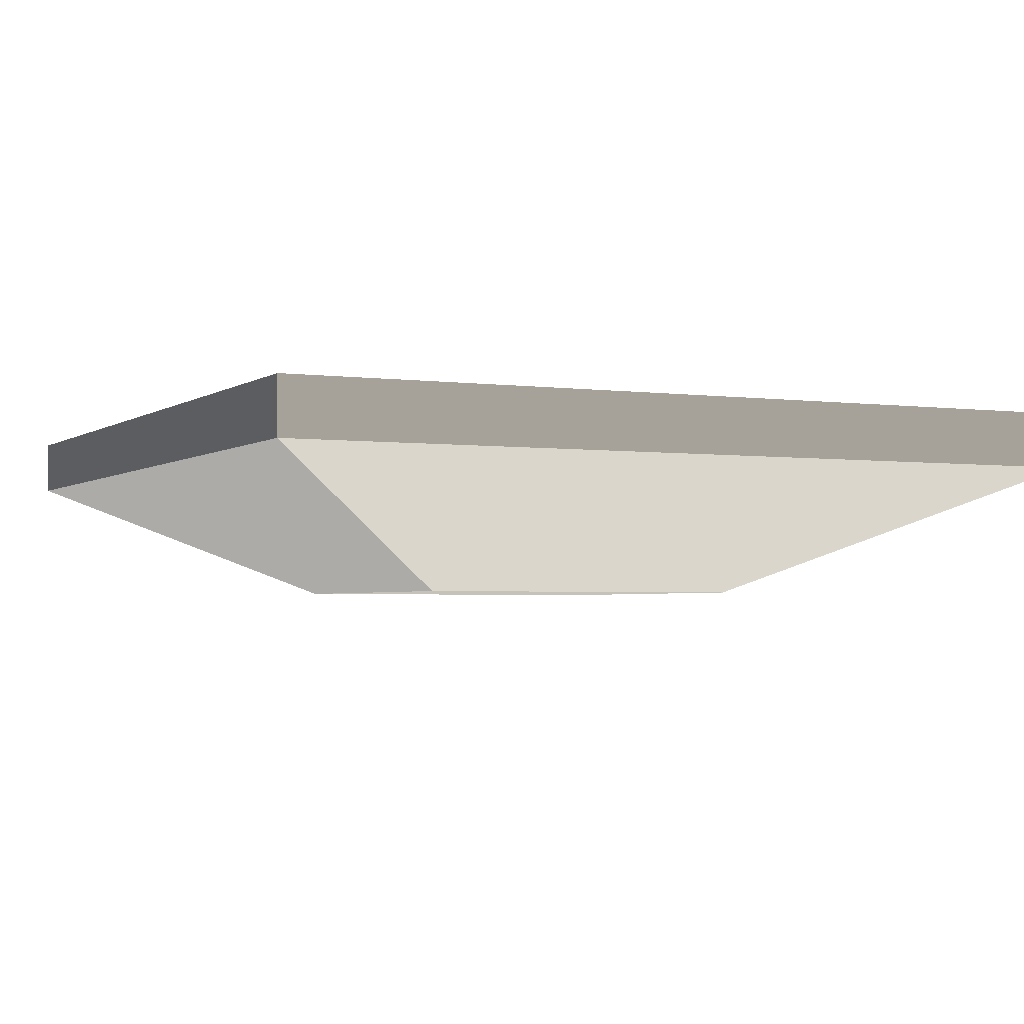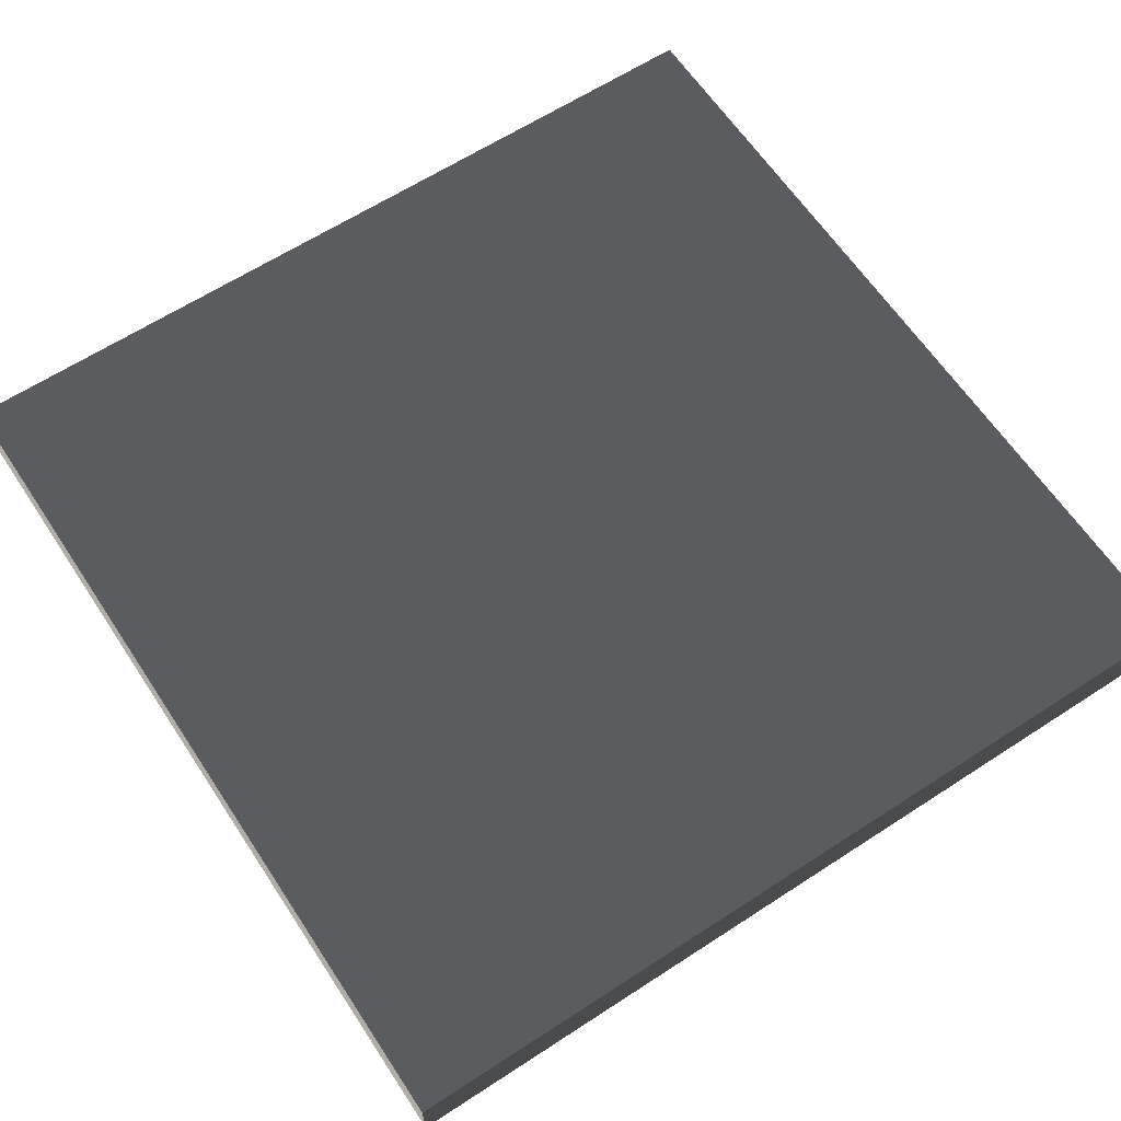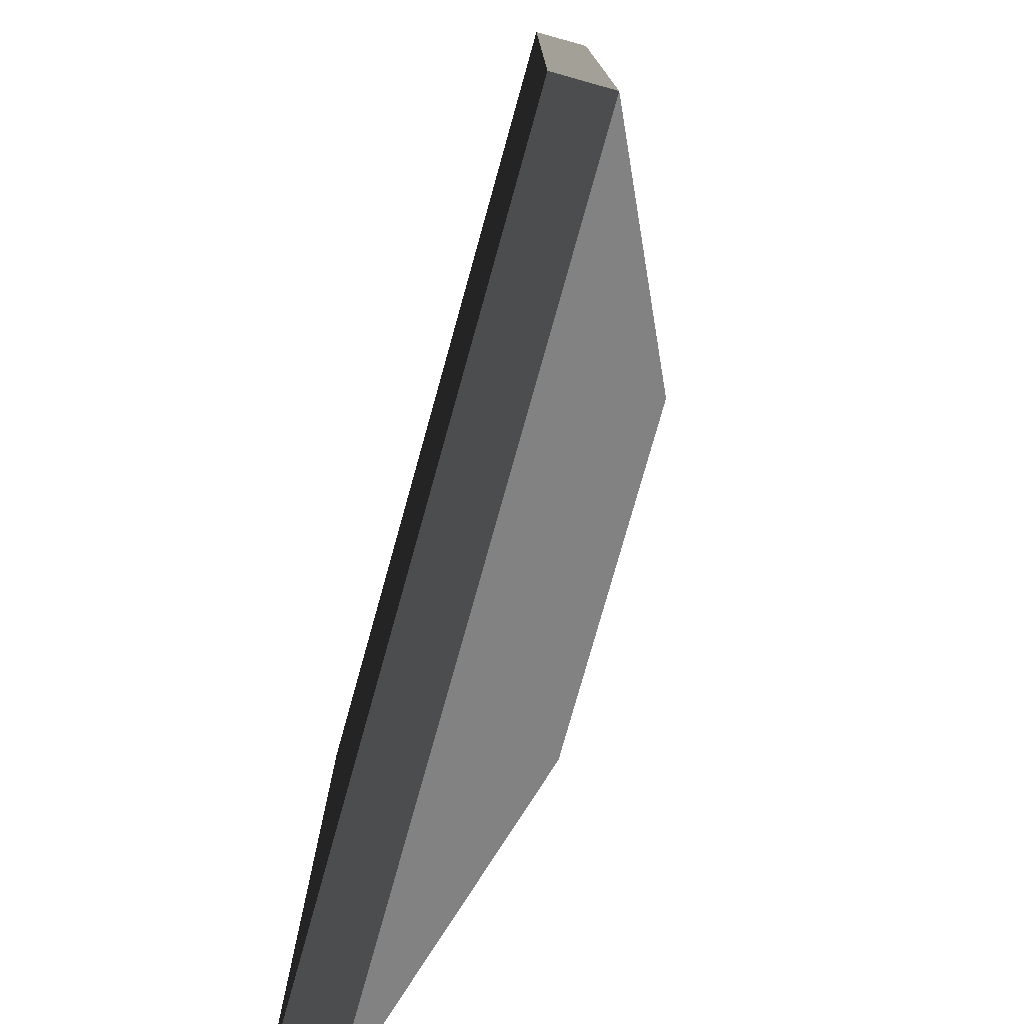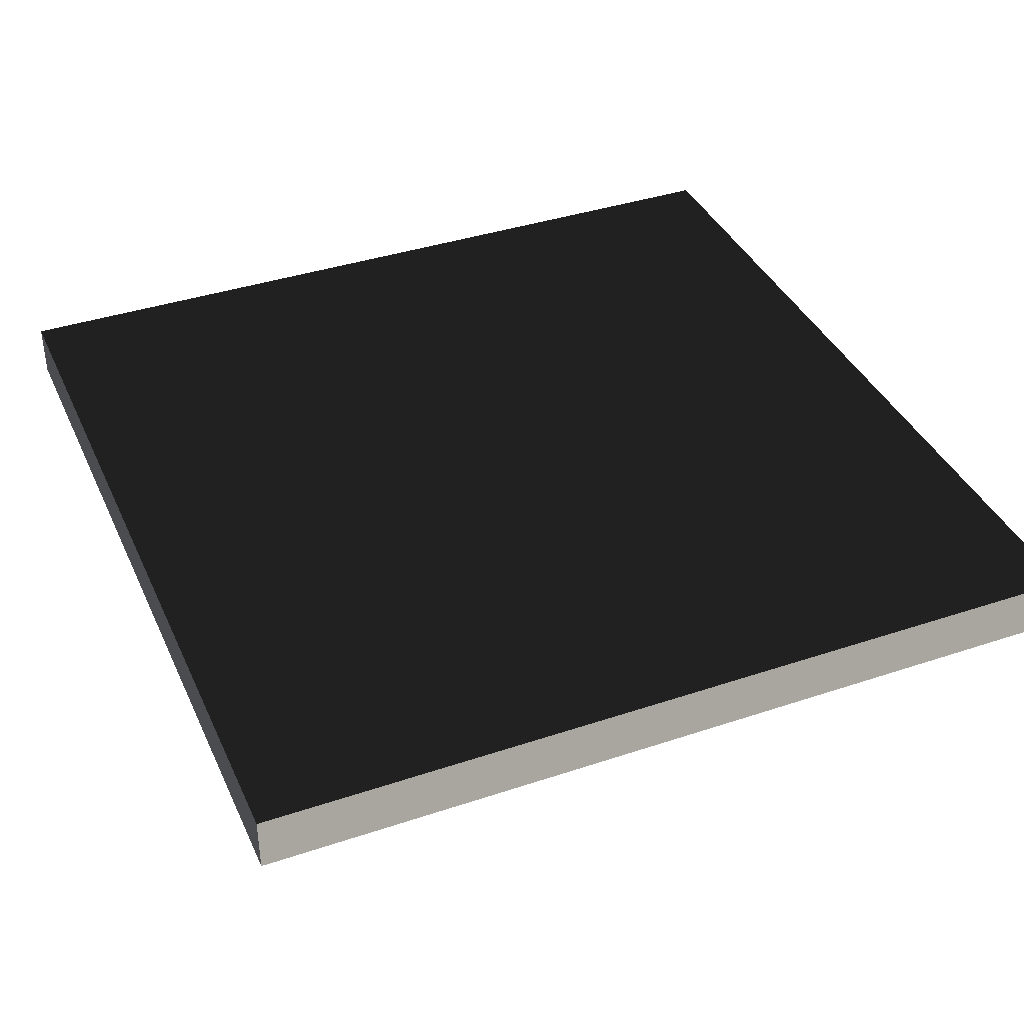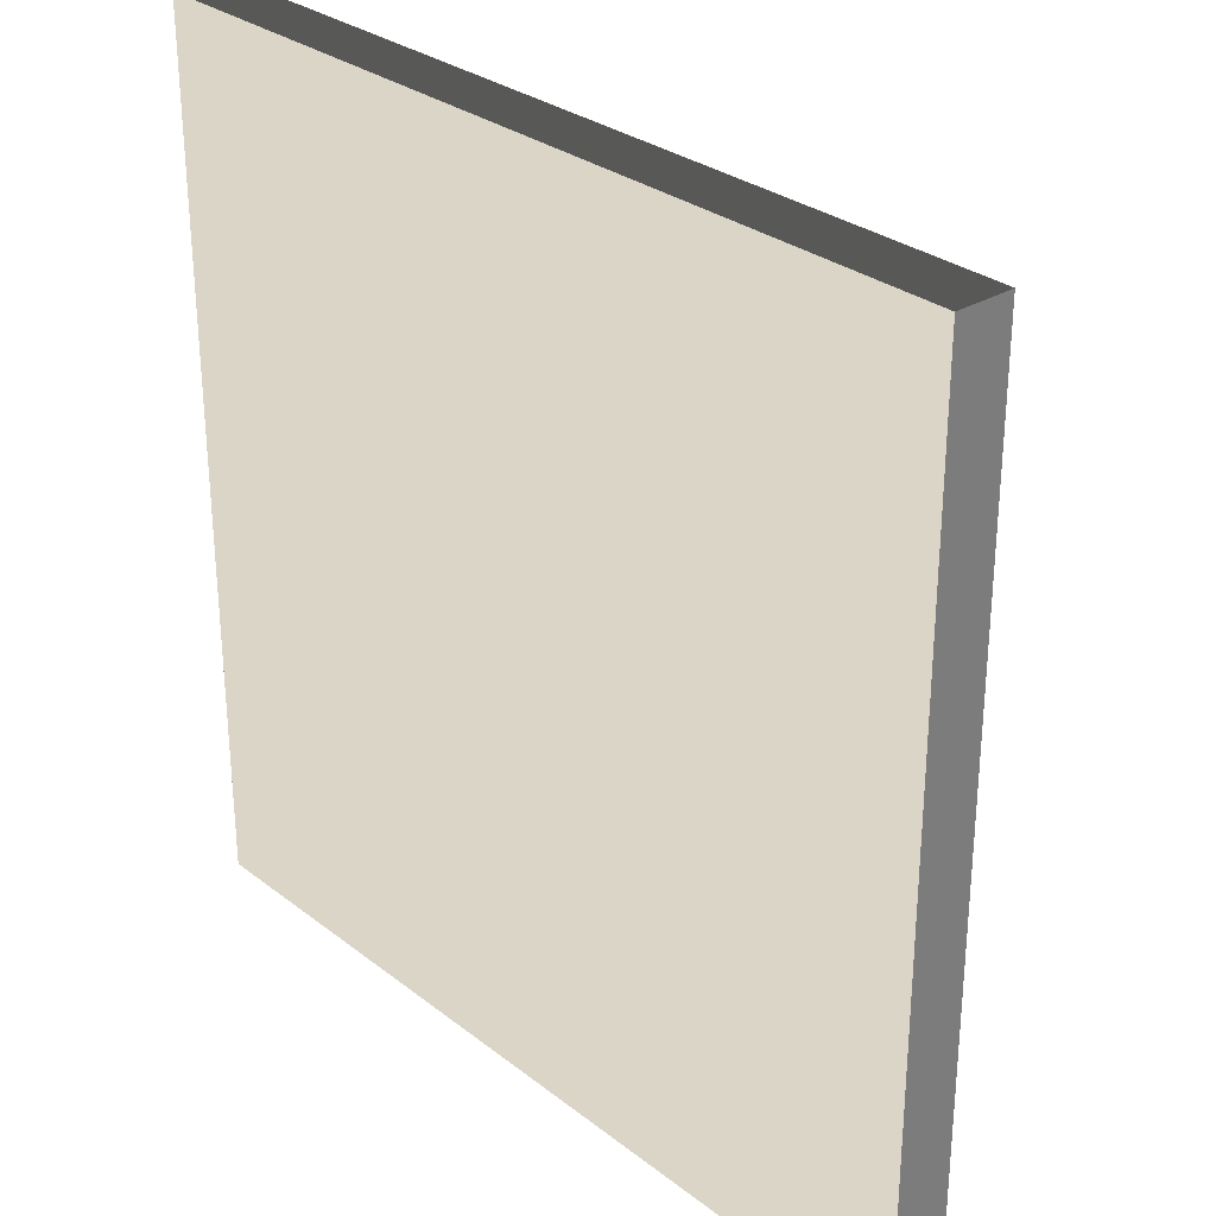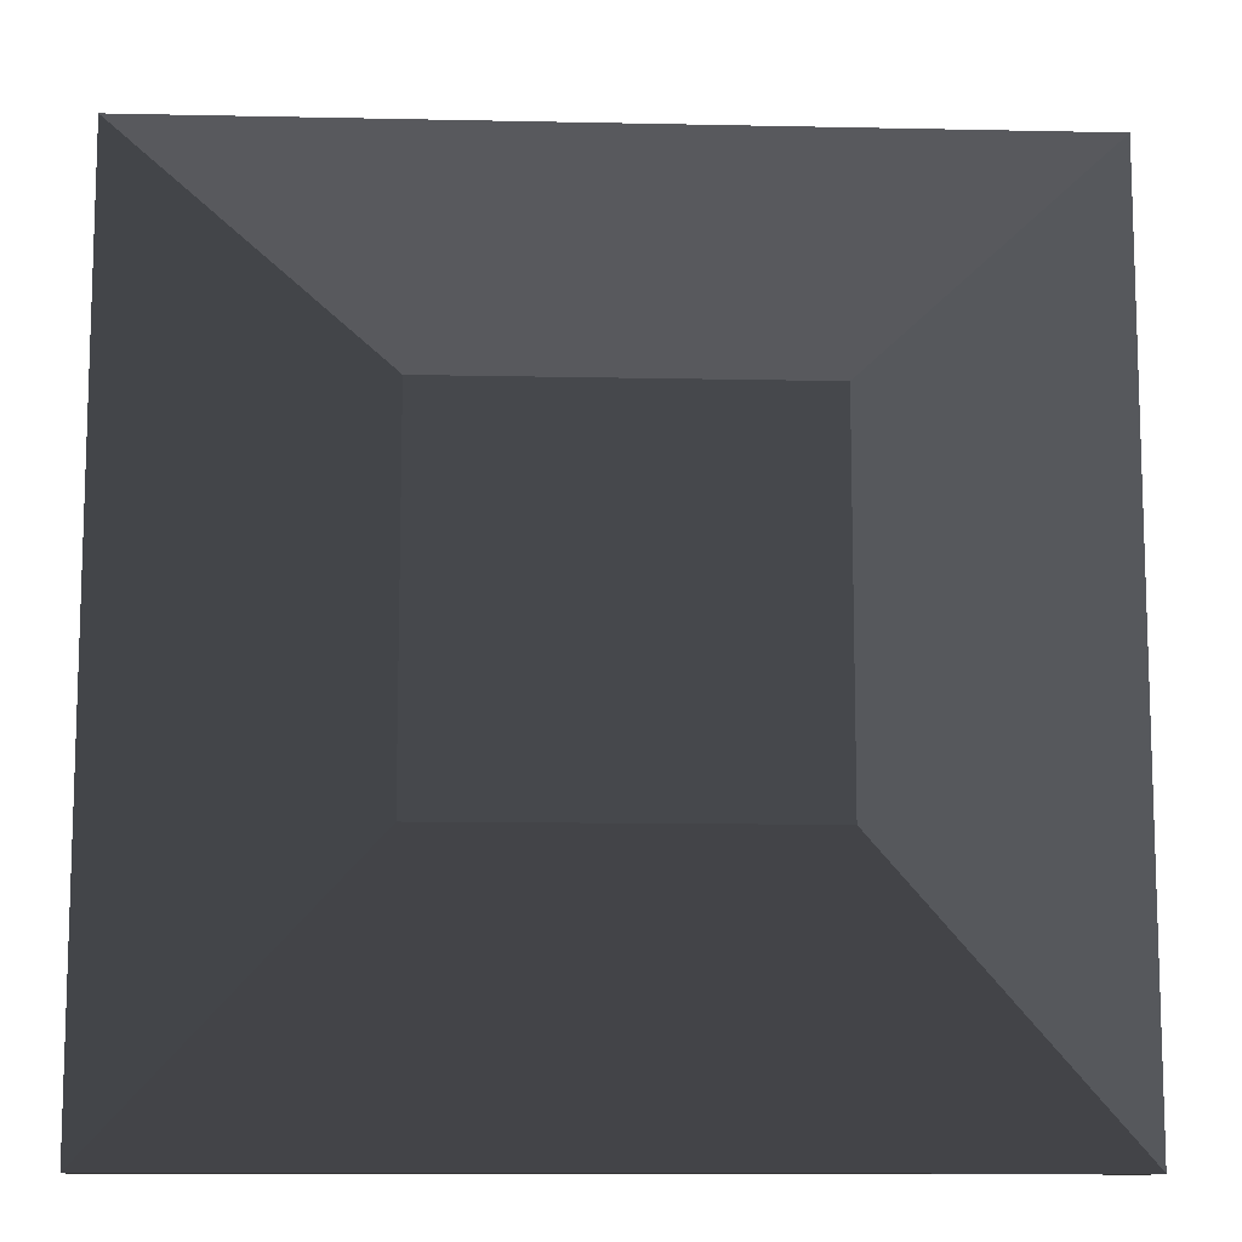
<metadata>
{"format":"obj","ext":"obj","renderer":"f3d","projection":"perspective","resolution":1024,"background":"white","views":[{"elev":-2.8,"azim":-25.5,"up":"+Z"},{"elev":63.0,"azim":146.6,"up":"+Z"},{"elev":-77.1,"azim":74.4,"up":"+Y"},{"elev":38.8,"azim":-22.8,"up":"+Z"},{"elev":29.6,"azim":48.4,"up":"+Y"},{"elev":-11.3,"azim":177.0,"up":"+Y"}]}
</metadata>
<code>
v -29.66 19.86 -1.914
v -29.66 29.66 -1.914
v -29.66 29.66 1.929
v -29.66 19.86 1.929
v -29.66 10.06 -1.914
v -29.66 10.06 1.929
v 19.34 29.66 -1.914
v 29.14 29.66 -1.914
v 29.14 29.66 1.929
v 19.34 29.66 1.929
v 29.14 -19.34 -1.914
v 29.14 -29.14 -1.914
v 29.14 -29.14 1.929
v 29.14 -19.34 1.929
v 29.14 -9.535 -1.914
v 29.14 -9.535 1.929
v -19.86 -29.14 -1.914
v -29.66 -29.14 -1.914
v -29.66 -29.14 1.929
v -19.86 -29.14 1.929
v -19.86 -19.34 1.929
v -19.86 -29.14 1.929
v -29.66 -29.14 1.929
v -29.66 -19.34 1.929
v -10.06 -19.34 1.929
v -19.86 0.2649 1.929
v -10.06 0.2649 1.929
v -0.2649 -19.34 1.929
v -0.2649 -9.535 1.929
v -0.2649 0.2649 1.929
v -0.2649 10.06 1.929
v -10.06 10.06 1.929
v 9.535 -29.14 1.929
v 9.535 -19.34 1.929
v 19.34 -29.14 1.929
v 19.34 -19.34 1.929
v -0.2649 -29.14 1.929
v -10.06 19.86 1.929
v -19.86 29.66 1.929
v -10.06 29.66 1.929
v -19.86 10.06 1.929
v -29.66 29.66 1.929
v -29.66 10.06 1.929
v -0.2648 29.66 1.929
v -0.2649 19.86 1.929
v 9.535 0.2649 1.929
v 9.535 19.86 1.929
v 19.34 0.2648 1.929
v 19.34 10.06 1.929
v 19.34 19.86 1.929
v 19.34 29.66 1.929
v 9.535 29.66 1.929
v 9.535 -9.535 1.929
v 19.34 -9.535 1.929
v 29.14 19.86 1.929
v 29.14 10.06 1.929
v 29.14 0.2649 1.929
v 29.14 -9.535 1.929
v 11.59 -11.59 -10.7
v 29.14 -29.14 -1.914
v 29.14 -19.34 -1.914
v 29.14 -9.535 -1.914
v 29.14 0.2649 -1.914
v 29.14 10.06 -1.914
v 29.14 19.86 -1.914
v 29.14 29.66 -1.914
v 11.59 12.12 -10.7
v 29.14 -19.34 1.929
v 29.14 -29.14 1.929
v 19.34 -29.14 1.929
v 19.34 -19.34 1.929
v 29.14 -9.535 1.929
v 19.34 -9.535 1.929
v 9.535 -19.34 1.929
v 9.535 -9.535 1.929
v -0.2649 -19.34 1.929
v -0.2649 -9.535 1.929
v 9.535 0.2649 1.929
v -0.2649 0.2649 1.929
v -0.2649 -29.14 1.929
v -0.2649 -29.14 -1.914
v -10.06 -29.14 -1.914
v -19.86 -29.14 -1.914
v -19.86 -29.14 1.929
v -10.06 -29.14 1.929
v -0.2649 -19.34 1.929
v -0.2649 -29.14 1.929
v -10.06 -29.14 1.929
v -10.06 -19.34 1.929
v -10.06 -19.34 1.929
v -10.06 -29.14 1.929
v -19.86 -29.14 1.929
v -19.86 -19.34 1.929
v -19.86 -9.535 1.929
v -29.66 -19.34 1.929
v -29.66 -9.535 1.929
v 29.14 -29.14 -1.914
v 19.34 -29.14 -1.914
v 19.34 -29.14 1.929
v 29.14 -29.14 1.929
v 19.34 -29.14 -1.914
v 9.535 -29.14 -1.914
v 9.535 -29.14 1.929
v 19.34 -29.14 1.929
v -0.2649 -29.14 1.929
v -0.2649 -29.14 -1.914
v -29.66 29.66 -1.914
v -19.86 29.66 -1.914
v -19.86 29.66 1.929
v -29.66 29.66 1.929
v -10.06 29.66 1.929
v -10.06 29.66 -1.914
v -0.2648 29.66 1.929
v -0.2648 29.66 -1.914
v -0.2648 29.66 -1.914
v 9.535 29.66 -1.914
v 9.535 29.66 1.929
v -0.2648 29.66 1.929
v 9.535 29.66 -1.914
v 19.34 29.66 -1.914
v 19.34 29.66 1.929
v 9.535 29.66 1.929
v -10.06 10.06 1.929
v -10.06 0.2649 1.929
v -19.86 0.2649 1.929
v -19.86 10.06 1.929
v -29.66 0.2649 1.929
v -29.66 10.06 1.929
v -0.2649 19.86 1.929
v -0.2649 10.06 1.929
v -10.06 19.86 1.929
v 9.535 29.66 1.929
v 9.535 19.86 1.929
v -0.2648 29.66 1.929
v -29.66 10.06 1.929
v -29.66 19.86 1.929
v -29.66 29.66 1.929
v -0.2649 0.2649 1.929
v -0.2649 10.06 1.929
v -0.2649 19.86 1.929
v 29.14 29.66 1.929
v 29.14 19.86 1.929
v 19.34 19.86 1.929
v 19.34 29.66 1.929
v 29.14 10.06 1.929
v 29.14 0.2649 1.929
v 19.34 0.2648 1.929
v 19.34 10.06 1.929
v 19.34 -29.14 -1.914
v 29.14 -29.14 -1.914
v 11.59 -11.59 -10.7
v 9.535 -29.14 -1.914
v -12.12 -11.59 -10.7
v -0.2649 -29.14 -1.914
v -10.06 -29.14 -1.914
v -19.86 -29.14 -1.914
v -29.66 -29.14 -1.914
v 11.59 12.12 -10.7
v 29.14 29.66 -1.914
v 19.34 29.66 -1.914
v 9.535 29.66 -1.914
v -12.12 12.12 -10.7
v -0.2648 29.66 -1.914
v -10.06 29.66 -1.914
v -19.86 29.66 -1.914
v -29.66 29.66 -1.914
v -19.86 -9.535 1.929
v -29.66 -9.535 1.929
v -29.66 0.2649 1.929
v -19.86 -19.34 1.929
v -19.86 -9.535 1.929
v 29.14 29.66 -1.914
v 29.14 19.86 -1.914
v 29.14 19.86 1.929
v 29.14 29.66 1.929
v 29.14 19.86 -1.914
v 29.14 10.06 -1.914
v 29.14 10.06 1.929
v 29.14 19.86 1.929
v 29.14 10.06 -1.914
v 29.14 0.2649 -1.914
v 29.14 0.2649 1.929
v 29.14 10.06 1.929
v 29.14 0.2649 -1.914
v 29.14 -9.535 -1.914
v 29.14 -9.535 1.929
v 29.14 0.2649 1.929
v -29.66 -29.14 -1.914
v -29.66 -19.34 -1.914
v -29.66 -19.34 1.929
v -29.66 -29.14 1.929
v -29.66 -19.34 -1.914
v -29.66 -9.535 -1.914
v -29.66 -9.535 1.929
v -29.66 -19.34 1.929
v -29.66 -9.535 -1.914
v -29.66 0.2649 -1.914
v -29.66 0.2649 1.929
v -29.66 -9.535 1.929
v -29.66 0.2649 -1.914
v -29.66 10.06 -1.914
v -29.66 10.06 1.929
v -29.66 0.2649 1.929
v -29.66 -29.14 -1.914
v -12.12 -11.59 -10.7
v -12.12 12.12 -10.7
v -29.66 29.66 -1.914
v -29.66 29.66 -1.914
v -29.66 -19.34 -1.914
v -29.66 -29.14 -1.914
v -29.66 29.66 -1.914
v -29.66 -9.535 -1.914
v -29.66 29.66 -1.914
v -29.66 0.2649 -1.914
v -29.66 29.66 -1.914
v -29.66 10.06 -1.914
v -29.66 29.66 -1.914
v -29.66 19.86 -1.914
v -29.66 10.06 -1.914
v 11.59 12.12 -10.7
v -12.12 12.12 -10.7
v -12.12 -11.59 -10.7
v 11.59 -11.59 -10.7
g Magic_platform2_(9)_582_116
f 1 3 2
f 1 4 3
f 5 4 1
f 5 6 4
f 7 9 8
f 7 10 9
f 11 13 12
f 11 14 13
f 15 14 11
f 15 16 14
f 17 19 18
f 17 20 19
f 21 23 22
f 21 24 23
f 25 26 21
f 25 27 26
f 28 27 25
f 29 27 28
f 27 29 30
f 31 27 30
f 31 32 27
f 33 34 28
f 35 34 33
f 34 35 36
f 33 28 37
f 38 39 32
f 39 38 40
f 32 39 41
f 41 39 42
f 41 42 43
f 44 40 38
f 44 38 45
f 46 45 30
f 46 47 45
f 48 47 46
f 49 47 48
f 47 49 50
f 51 47 50
f 51 52 47
f 48 46 53
f 48 53 54
f 55 50 49
f 55 49 56
f 57 48 54
f 57 54 58
f 59 61 60
f 61 59 62
f 62 59 63
f 63 59 64
f 64 59 65
f 65 59 66
f 66 59 67
f 68 70 69
f 68 71 70
f 72 71 68
f 72 73 71
f 73 74 71
f 73 75 74
f 75 76 74
f 75 77 76
f 78 77 75
f 78 79 77
f 80 82 81
f 82 80 83
f 83 80 84
f 84 80 85
f 86 88 87
f 86 89 88
f 90 92 91
f 90 93 92
f 94 95 93
f 94 96 95
f 97 99 98
f 97 100 99
f 101 103 102
f 101 104 103
f 102 103 105
f 102 105 106
f 107 109 108
f 107 110 109
f 108 109 111
f 108 111 112
f 112 111 113
f 112 113 114
f 115 117 116
f 115 118 117
f 119 121 120
f 119 122 121
f 123 125 124
f 123 126 125
f 126 127 125
f 126 128 127
f 129 123 130
f 129 131 123
f 132 129 133
f 132 134 129
f 135 137 136
f 138 140 139
f 141 143 142
f 141 144 143
f 145 147 146
f 145 148 147
f 149 151 150
f 151 149 152
f 151 152 153
f 153 152 154
f 153 154 155
f 153 155 156
f 153 156 157
f 158 160 159
f 160 158 161
f 161 158 162
f 161 162 163
f 163 162 164
f 164 162 165
f 165 162 166
f 26 168 167
f 26 169 168
f 170 26 171
f 172 174 173
f 172 175 174
f 176 178 177
f 176 179 178
f 180 182 181
f 180 183 182
f 184 186 185
f 184 187 186
f 188 190 189
f 188 191 190
f 192 194 193
f 192 195 194
f 196 198 197
f 196 199 198
f 200 202 201
f 200 203 202
f 204 206 205
f 206 204 207
f 208 210 209
f 211 209 212
f 213 212 214
f 215 214 216
f 217 219 218
f 220 222 221
f 220 223 222

</code>
